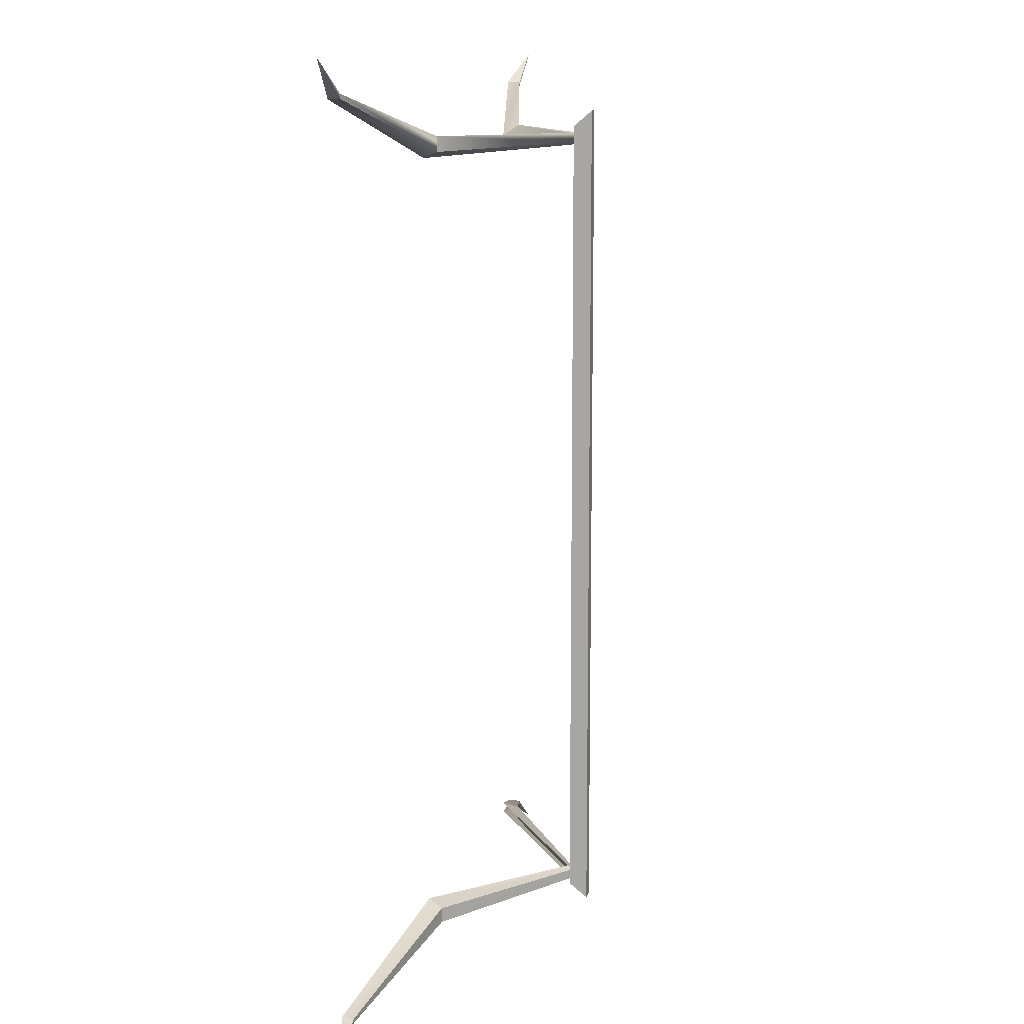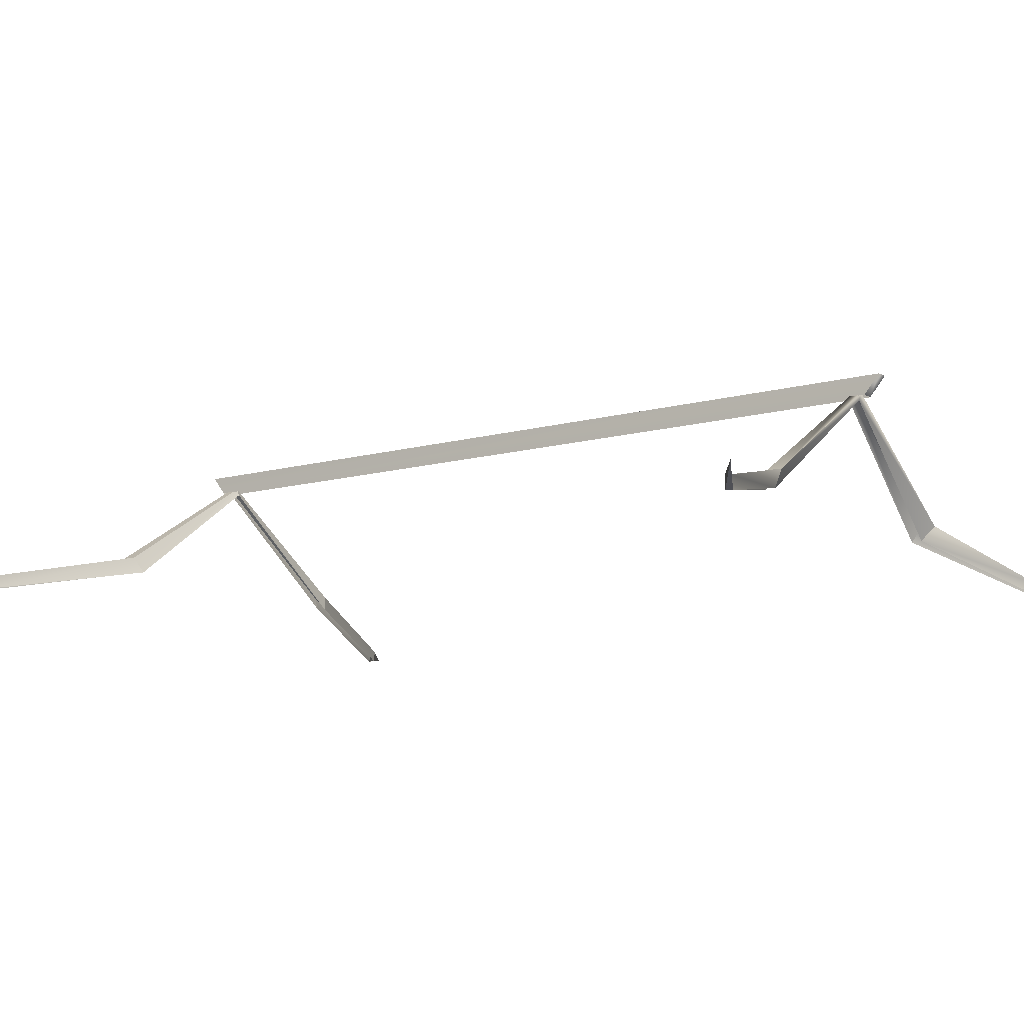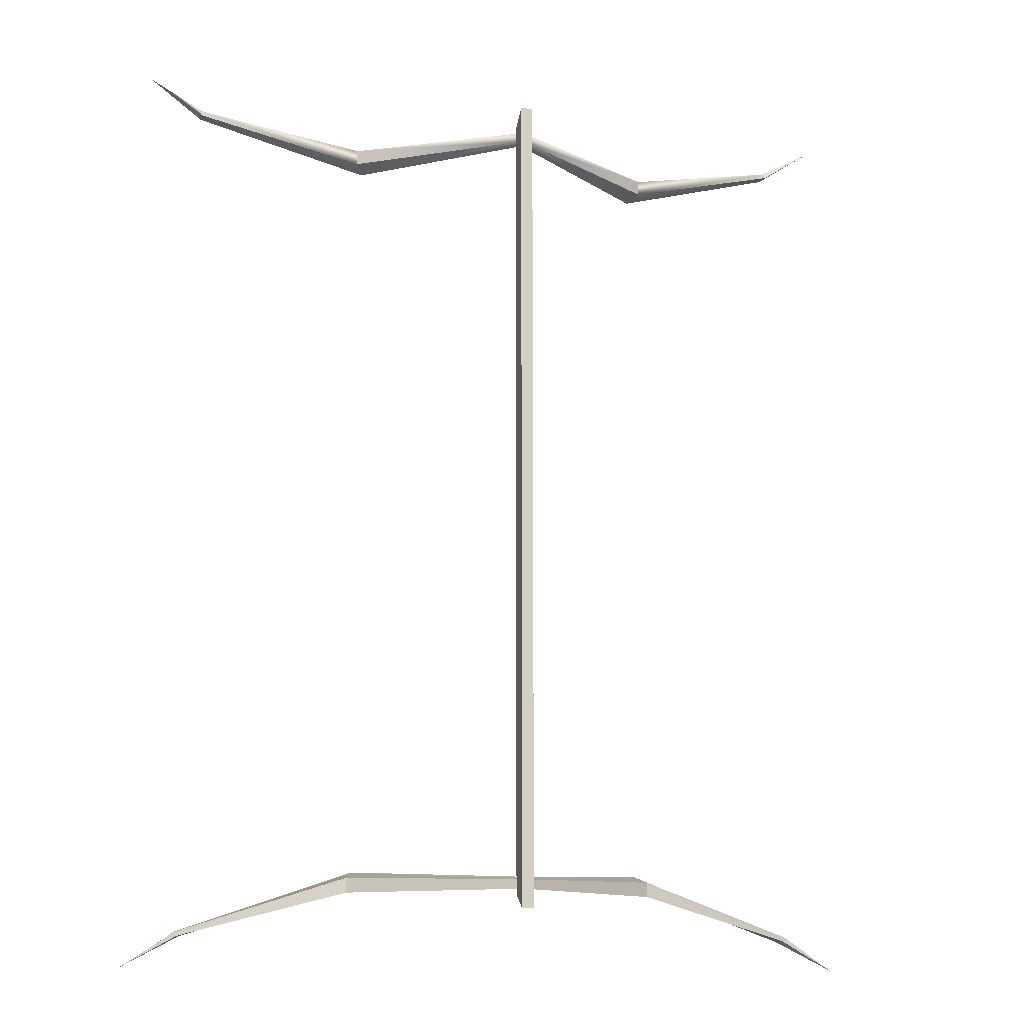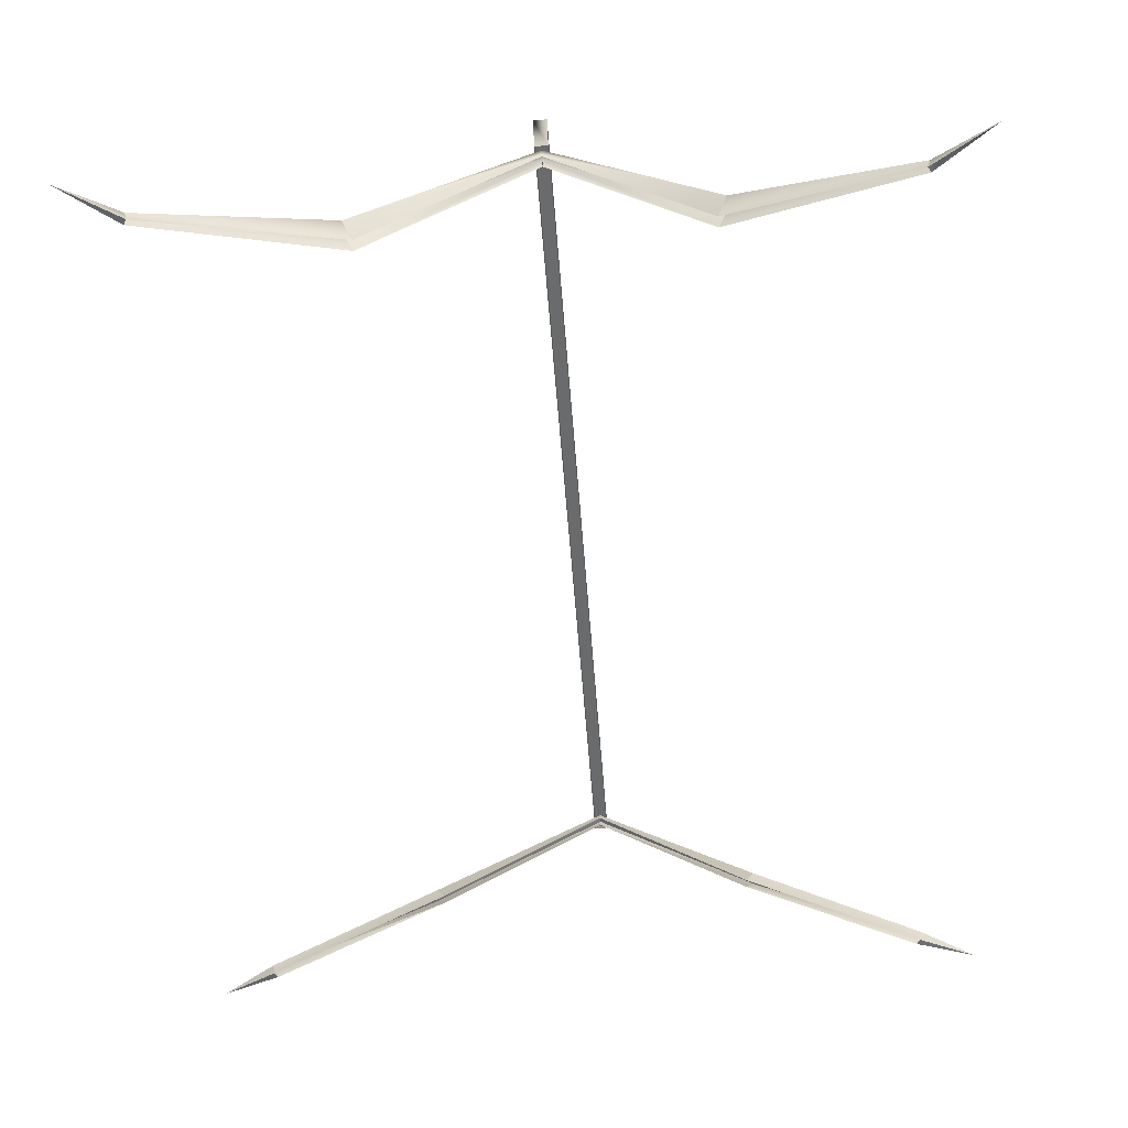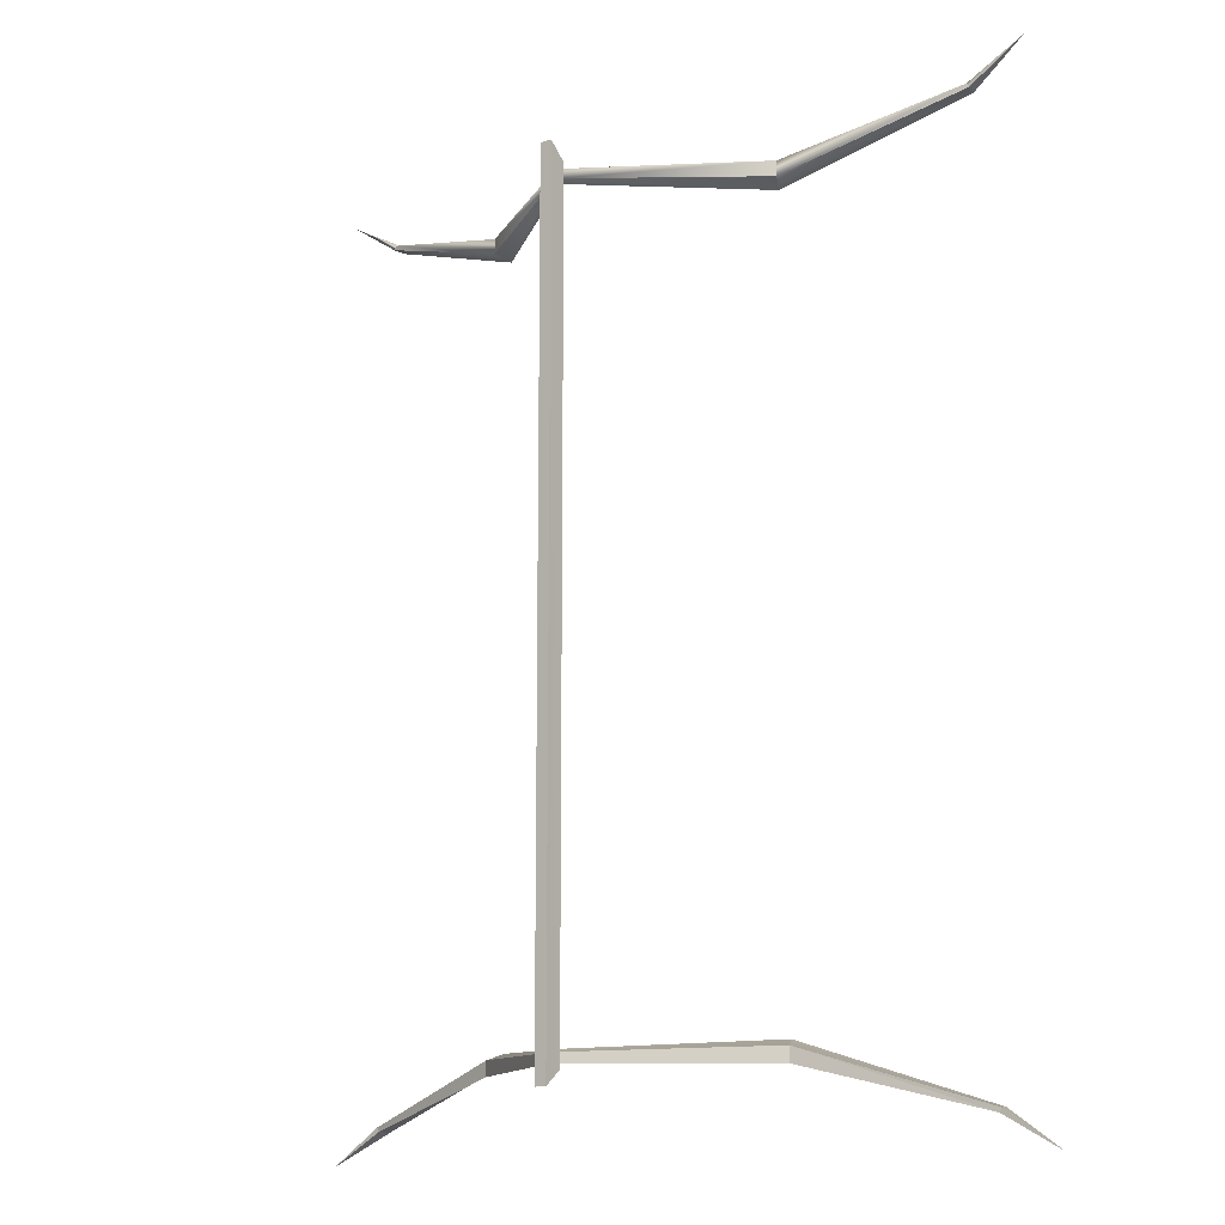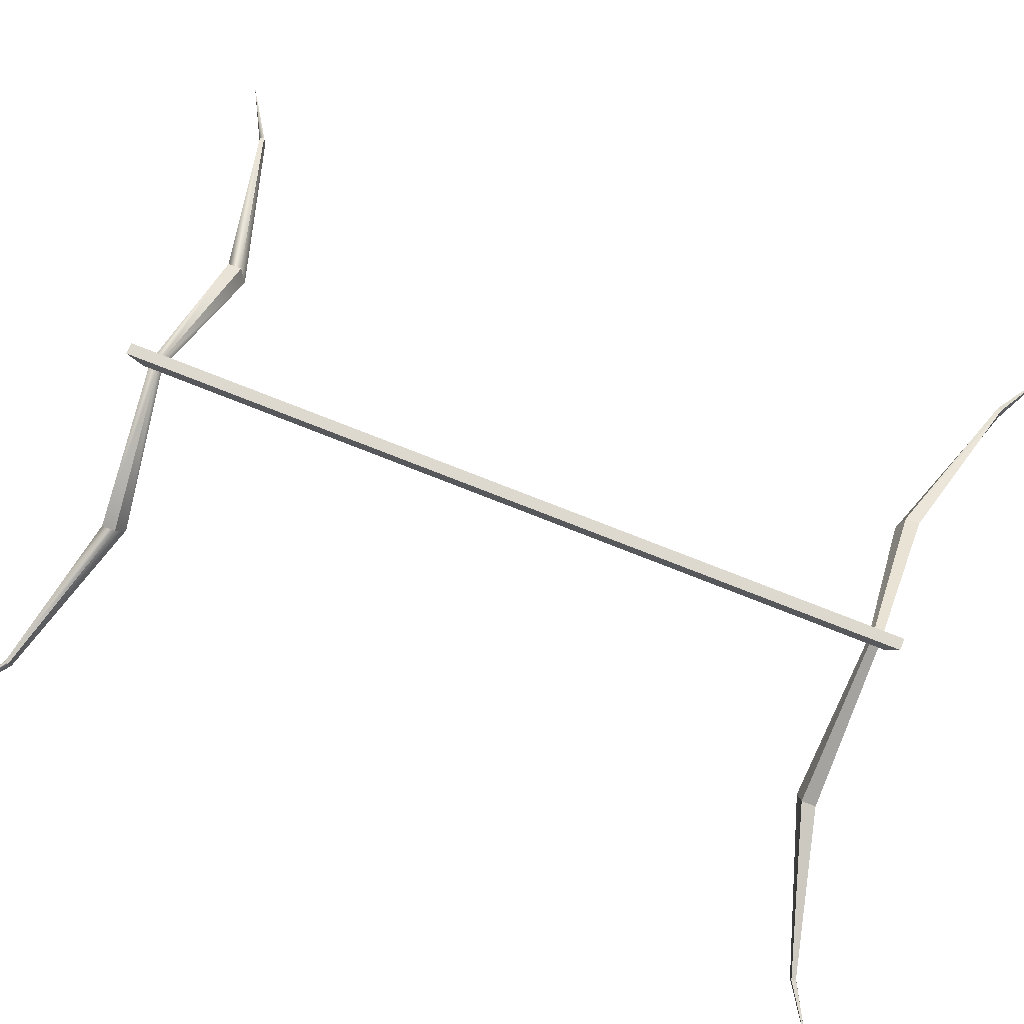
<metadata>
{"format":"obj","ext":"obj","renderer":"f3d","projection":"perspective","resolution":1024,"background":"white","views":[{"elev":11.7,"azim":104.1,"up":"+Z"},{"elev":-11.4,"azim":-55.5,"up":"+Y"},{"elev":-12.4,"azim":163.2,"up":"+Z"},{"elev":-53.2,"azim":4.2,"up":"+Y"},{"elev":-13.1,"azim":-143.2,"up":"+Z"},{"elev":71.8,"azim":112.0,"up":"+Y"}]}
</metadata>
<code>
g Object16
v -1.088 36.73 -57.13
v -1.088 33.33 -54.47
v -1.088 36.73 96.57
v -1.088 33.33 93.68
v 59.24 7.132 99.89
v 58.83 7.132 100.6
v 69.31 6.791 106.5
v 58.83 7.132 100.6
v 59.24 7.132 99.89
v 28.72 14.82 89.98
v 28.72 14.82 92.72
v 28.72 14.82 92.72
v 28.72 14.82 89.98
v -0.0002441 34.1 90.81
v -0.0002441 34.1 92.5
v 58.82 4.96 99.72
v 58.82 4.96 99.72
v 27.19 11.95 88.82
v 59.24 7.132 99.89
v 27.19 11.95 88.82
v -0.0002441 32.74 90.27
v 28.72 14.82 89.98
v -0.0002441 32.74 90.27
v -0.0002441 32.74 92.1
v -0.0002441 34.1 92.5
v -0.0002441 32.74 92.1
v 27.19 12.06 90.68
v 28.72 14.82 92.72
v 27.19 12.06 90.68
v 58.27 4.861 100.7
v 58.83 7.132 100.6
v 69.31 6.791 106.5
v 58.27 4.861 100.7
v 58.27 4.861 100.7
v 58.82 4.96 99.72
v -62.36 7.132 100.6
v -62.77 7.132 99.89
v -72.84 6.791 106.5
v -62.77 7.132 99.89
v -62.36 7.132 100.6
v -30.9 14.82 89.98
v -30.9 14.82 92.72
v -30.9 14.82 89.98
v -30.9 14.82 92.72
v -62.35 4.96 99.72
v -72.84 6.791 106.5
v -62.77 7.132 99.89
v -29.38 11.95 88.82
v -62.35 4.96 99.72
v -62.77 7.132 99.89
v -29.38 11.95 88.82
v -30.9 14.82 89.98
v -0.0002441 32.74 90.27
v -0.0002441 34.1 90.81
v -29.38 12.06 90.68
v -30.9 14.82 92.72
v -61.8 4.861 100.7
v -29.38 12.06 90.68
v -62.36 7.132 100.6
v -72.84 6.791 106.5
v -61.8 4.861 100.7
v -62.35 4.96 99.72
v -61.8 4.861 100.7
v -72.84 6.791 106.5
v 58.83 7.132 -61.62
v 59.24 7.132 -60.86
v 69.31 6.791 -67.47
v 59.24 7.132 -60.86
v 58.83 7.132 -61.62
v 28.72 14.82 -50.95
v 28.72 14.82 -53.7
v 28.72 14.82 -50.95
v 28.72 14.82 -53.7
v -0.0002441 34.1 -51.79
v -0.0002441 34.1 -53.48
v 58.82 4.96 -60.7
v 69.31 6.791 -67.47
v 59.24 7.132 -60.86
v 27.19 11.95 -49.8
v 58.82 4.96 -60.7
v 28.72 14.82 -50.95
v 59.24 7.132 -60.86
v -0.0002441 32.74 -51.25
v 27.19 11.95 -49.8
v -0.0002441 34.1 -51.79
v 28.72 14.82 -50.95
v 27.19 11.95 -49.8
v -0.0002441 32.74 -53.08
v -0.0002441 32.74 -51.25
v -0.0002441 34.1 -53.48
v 27.19 12.06 -51.66
v -0.0002441 32.74 -53.08
v 28.72 14.82 -53.7
v -0.0002441 34.1 -53.48
v -0.0002441 32.74 -53.08
v 58.27 4.861 -61.7
v 27.19 12.06 -51.66
v 58.83 7.132 -61.62
v 28.72 14.82 -53.7
v 58.83 7.132 -61.62
v 69.31 6.791 -67.47
v 58.27 4.861 -61.7
v 58.82 4.96 -60.7
v 58.27 4.861 -61.7
v 69.31 6.791 -67.47
v -62.77 7.132 -60.86
v -62.36 7.132 -61.62
v -72.84 6.791 -67.47
v -62.36 7.132 -61.62
v -62.77 7.132 -60.86
v -30.9 14.82 -50.95
v -30.9 14.82 -50.95
v -30.9 14.82 -53.7
v -62.36 7.132 -61.62
v -30.9 14.82 -53.7
v -30.9 14.82 -50.95
v -0.0002441 34.1 -51.79
v -0.0002441 34.1 -51.79
v -0.0002441 34.1 -53.48
v -72.84 6.791 -67.47
v -62.35 4.96 -60.7
v -62.77 7.132 -60.86
v -62.35 4.96 -60.7
v -29.38 11.95 -49.8
v -30.9 14.82 -50.95
v -62.77 7.132 -60.86
v -29.38 11.95 -49.8
v -0.0002441 32.74 -51.25
v -0.0002441 34.1 -51.79
v -30.9 14.82 -50.95
v -0.0002441 32.74 -51.25
v -0.0002441 34.1 -53.48
v -0.0002441 34.1 -51.79
v -0.0002441 32.74 -53.08
v -29.38 12.06 -51.66
v -30.9 14.82 -53.7
v -0.0002441 34.1 -53.48
v -29.38 12.06 -51.66
v -61.8 4.861 -61.7
v -62.36 7.132 -61.62
v -30.9 14.82 -53.7
v -29.38 12.06 -51.66
v -72.84 6.791 -67.47
v -62.36 7.132 -61.62
v -61.8 4.861 -61.7
v -61.8 4.861 -61.7
v -62.35 4.96 -60.7
v -72.84 6.791 -67.47
v 1.162 36.73 -57.13
v 1.162 33.33 -54.47
v -1.088 33.33 -54.47
v 1.162 36.73 96.57
v 1.162 36.73 -57.13
v -1.088 36.73 -57.13
v -1.088 36.73 96.57
v 1.162 33.33 93.68
v 1.162 36.73 96.57
v -1.088 33.33 93.68
v 1.162 33.33 -54.47
v 1.162 36.73 -57.13
v 1.162 36.73 96.57
v 1.162 33.33 93.68
f 3 1 2
f 2 4 3
f 7 5 6
f 10 8 9
f 8 10 11
f 14 12 13
f 12 14 15
f 5 7 16
f 10 17 18
f 17 10 19
f 14 20 21
f 20 14 22
f 25 23 24
f 28 26 27
f 26 28 15
f 31 29 30
f 29 31 11
f 33 32 6
f 7 34 35
f 38 36 37
f 41 39 40
f 40 42 41
f 14 43 44
f 44 15 14
f 47 45 46
f 41 48 49
f 49 50 41
f 14 21 51
f 51 52 14
f 25 24 53
f 53 54 25
f 56 55 26
f 26 15 56
f 59 57 58
f 58 42 59
f 61 36 60
f 64 62 63
f 67 65 66
f 70 68 69
f 69 71 70
f 74 72 73
f 73 75 74
f 78 76 77
f 81 79 80
f 80 82 81
f 85 83 84
f 87 86 85
f 90 88 89
f 93 91 92
f 95 94 93
f 98 96 97
f 97 99 98
f 102 100 101
f 105 103 104
f 108 106 107
f 111 109 110
f 114 112 113
f 117 115 116
f 115 118 119
f 122 120 121
f 125 123 124
f 123 125 126
f 129 127 128
f 127 129 130
f 132 131 88
f 131 132 133
f 136 134 135
f 134 136 137
f 140 138 139
f 142 140 141
f 145 143 144
f 148 146 147
f 151 149 150
f 149 151 1
f 154 152 153
f 152 154 155
f 3 156 157
f 156 3 158
f 161 159 160
f 159 161 162

</code>
